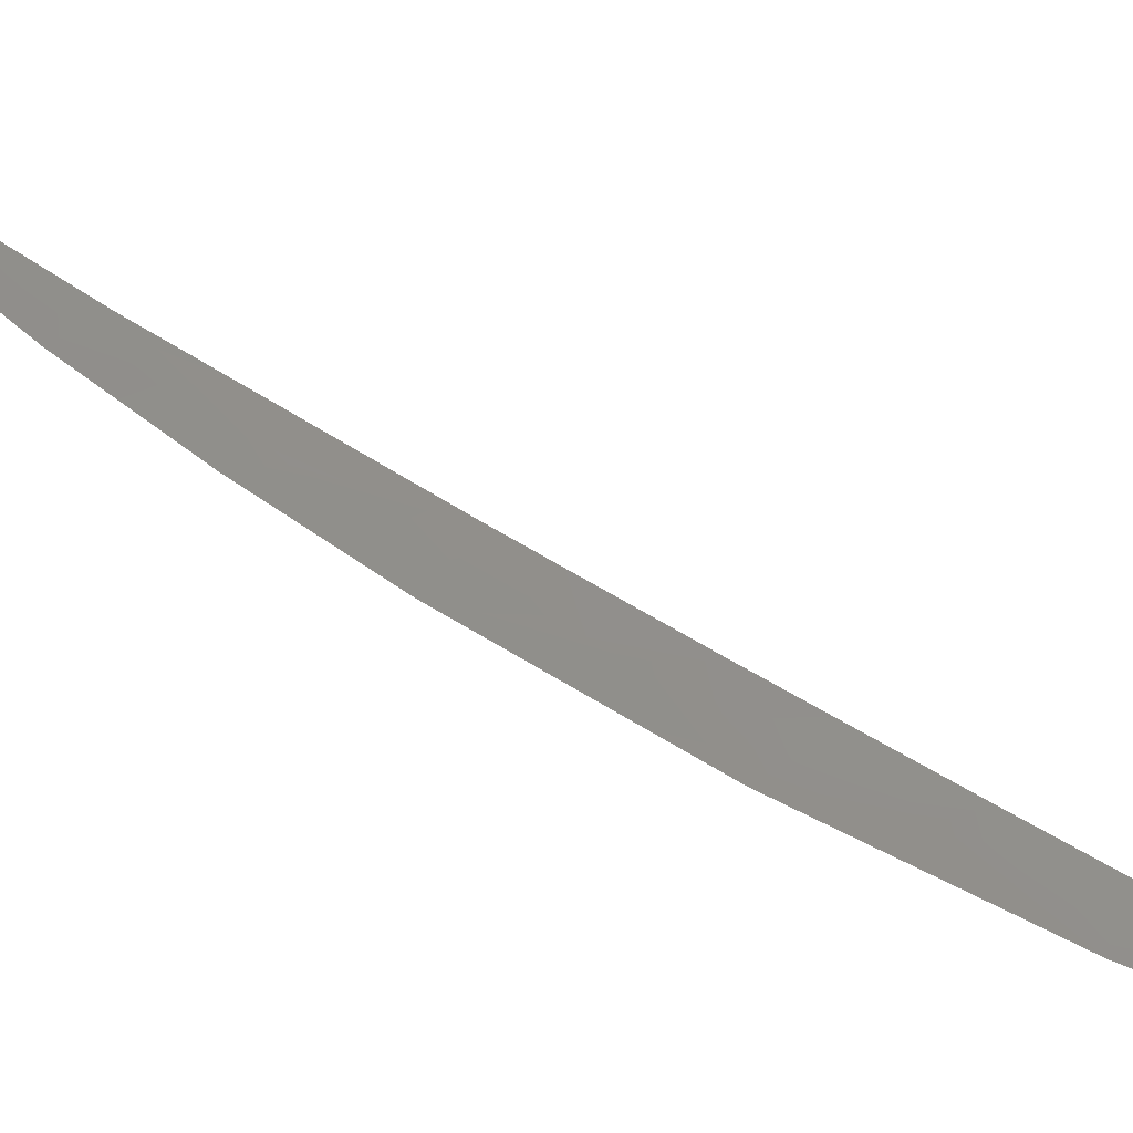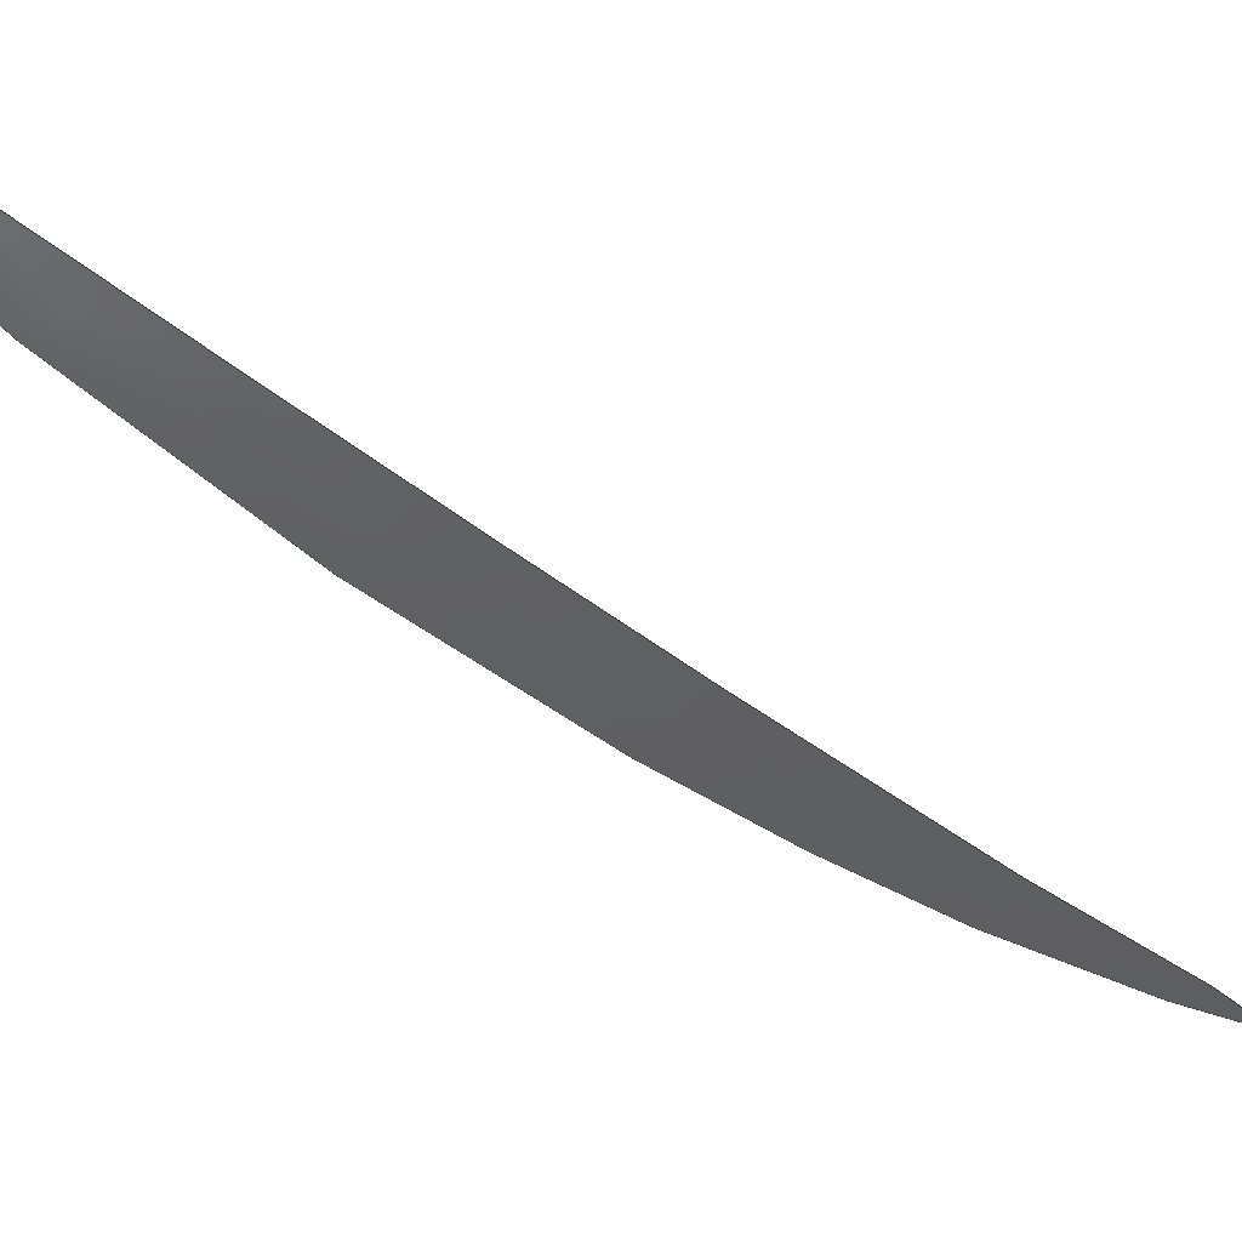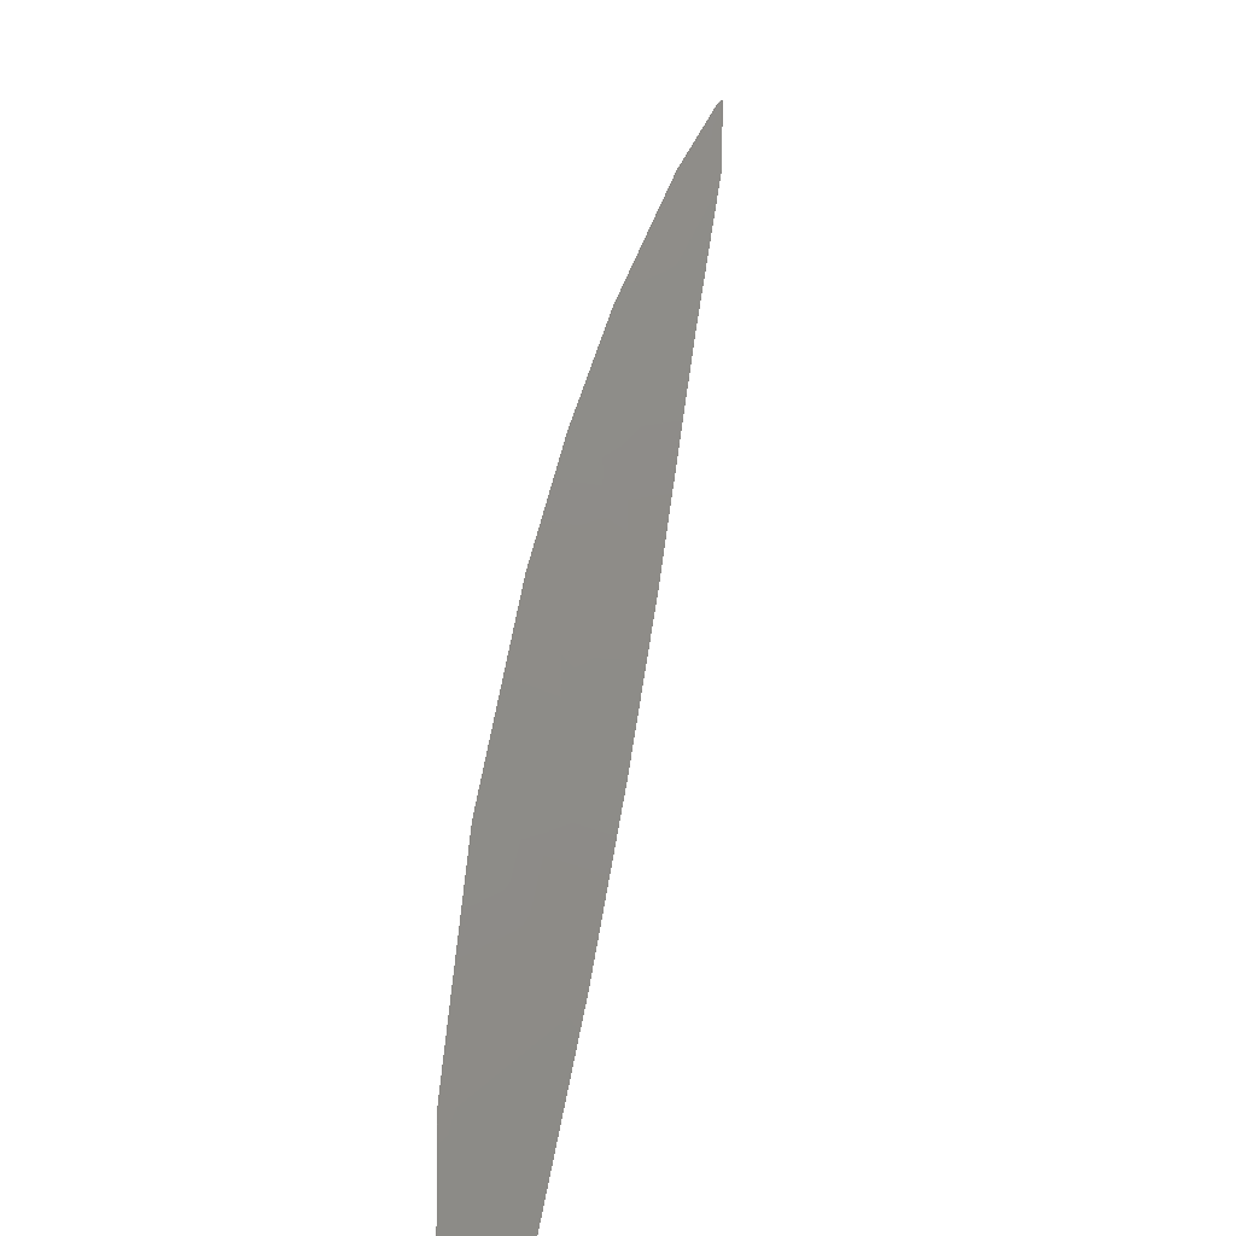
<metadata>
{"format":"iges","ext":"iges","renderer":"f3d","projection":"perspective","resolution":1024,"background":"white","views":[{"elev":50.8,"azim":95.6,"up":"+Z"},{"elev":-51.5,"azim":-159.3,"up":"+Z"},{"elev":25.1,"azim":162.7,"up":"+Z"}]}
</metadata>
<code>

,,31HOpen CASCADE IGES processor 7.4,13HFilename.iges,
16HOpen CASCADE 7.4,31HOpen CASCADE IGES processor 7.4,32,308,15,308,15,
,1,2,2HMM,1,0.01,15H2.021e+07,1e-07,124.3,2Hgg,,11,0,
15H2.021e+07,;
     144       1       0       0       0       0       0       000000000
     144       0       0       1       0                               0
     128       2       0       0       0       0       0       000010000
     128       0       0     158       0                               0
     142     160       0       0       0       0       0       000010500
     142       0       0       1       0                               0
     102     161       0       0       0       0       0       000010000
     102       0       0       1       0                               0
     126     162       0       0       0       0       0       000010000
     126       0       0       2       0                               0
     110     164       0       0       0       0       0       000010000
     110       0       0       1       0                               0
     110     165       0       0       0       0       0       000010000
     110       0       0       1       0                               0
     110     166       0       0       0       0       0       000010000
     110       0       0       1       0                               0
     102     167       0       0       0       0       0       000010000
     102       0       0       1       0                               0
     126     168       0       0       0       0       0       000010000
     126       0       0      48       0                               0
     126     216       0       0       0       0       0       000010000
     126       0       0       3       0                               0
     126     219       0       0       0       0       0       000010000
     126       0       0      48       0                               0
     126     267       0       0       0       0       0       000010000
     126       0       0       3       0                               0
144,3,1,0,5;                                                     0000001
128,85,1,3,1,0,0,1,0,0,0,0,0,0,0.01094,              0000003
0.01728,0.0317,0.03258,0.04866, 0000003
0.05957,0.06919,0.09097,0.09325, 0000003
0.1201,0.1241,0.1486,0.1565,0.1769,     0000003
0.1862,0.2036,0.2125,0.2367,0.2697,       0000003
0.3055,0.3975,0.4395,0.7141,0.7663,     0000003
1.345,1.408,1.976,2.043,2.606,       0000003
2.676,3.867,3.936,5.127,5.193,      0000003
6.388,6.447,7.648,7.699,8.908,     0000003
8.95,10.17,10.2,11.43,11.45, 0000003
12.69,12.7,13.95,13.95,15.2, 0000003
15.21,16.45,16.47,17.71,17.73, 0000003
18.96,18.99,20.22,20.25,             0000003
21.48,21.51,22.11,22.14,             0000003
22.74,22.77,23.37,23.4,             0000003
23.71,23.73,24.03,24.05,24.33,    0000003
24.35,24.6,24.62,24.84,             0000003
24.85,25.04,25.04,25.18,             0000003
25.19,25.27,25.27,25.31,             0000003
25.31,25.31,25.31,0,0,1,1,1,1,1,1,  0000003
1,1,1,1,1,1,1,1,1,1,1,1,1,1,1,1,1,1,1,1,1,  0000003
1,1,1,1,1,1,1,1,1,1,1,1,1,1,1,1,1,1,1,1,1,  0000003
1,1,1,1,1,1,1,1,1,1,1,1,1,1,1,1,1,1,1,1,1,  0000003
1,1,1,1,1,1,1,1,1,1,1,1,1,1,1,1,1,1,1,1,1,  0000003
1,1,1,1,1,1,1,1,1,1,1,1,1,1,1,1,1,1,1,1,1,  0000003
1,1,1,1,1,1,1,1,1,1,1,1,1,1,1,1,1,1,1,1,1,  0000003
1,1,1,1,1,1,1,1,1,1,1,1,1,1,1,1,1,1,1,1,1,  0000003
1,1,1,1,1,1,1,1,1,1,1,1,1,1,1,1,1,1,1,1,1,  0000003
-3.265,-13.37,-124.3,-3.268,           0000003
-13.36,-124.3,-3.273,-13.36,            0000003
-124.3,-3.284,-13.36,-124.3,        0000003
-3.291,-13.36,-124.3,-3.301,          0000003
-13.36,-124.3,-3.31,-13.36,         0000003
-124.3,-3.322,-13.37,-124.3,         0000003
-3.336,-13.37,-124.3,-3.346,          0000003
-13.37,-124.3,-3.362,-13.38,         0000003
-124.3,-3.373,-13.38,-124.3,        0000003
-3.39,-13.39,-124.3,-3.401,           0000003
-13.39,-124.3,-3.417,-13.4,         0000003
-124.3,-3.428,-13.4,-124.3,        0000003
-3.442,-13.41,-124.3,-3.452,          0000003
-13.42,-124.3,-3.465,-13.43,          0000003
-124.3,-3.48,-13.44,-124.3,        0000003
-3.498,-13.47,-124.3,-3.528,          0000003
-13.51,-124.3,-3.557,-13.56,         0000003
-124.3,-3.626,-13.68,-124.2,          0000003
-3.683,-13.78,-124.2,-3.821,           0000003
-14.05,-124.2,-3.922,-14.25,         0000003
-124.2,-4.095,-14.61,-124.1,         0000003
-4.194,-14.82,-124.1,-4.361,           0000003
-15.17,-124.1,-4.458,-15.38,         0000003
-124,-4.709,-15.93,-124,         0000003
-4.89,-16.32,-123.9,-5.221,          0000003
-17.06,-123.8,-5.4,-17.45,         0000003
-123.8,-5.728,-18.19,-123.7,        0000003
-5.903,-18.58,-123.6,-6.228,           0000003
-19.32,-123.5,-6.402,-19.71,         0000003
-123.4,-6.725,-20.45,-123.3,         0000003
-6.896,-20.84,-123.3,-7.219,           0000003
-21.58,-123.1,-7.387,-21.96,         0000003
-123.1,-7.709,-22.7,-122.9,        0000003
-7.875,-23.09,-122.8,-8.196,           0000003
-23.83,-122.7,-8.359,-24.21,         0000003
-122.6,-8.677,-24.96,-122.5,        0000003
-8.838,-25.34,-122.4,-9.154,          0000003
-26.08,-122.2,-9.313,-26.46,         0000003
-122.2,-9.628,-27.21,-122,           0000003
-9.787,-27.59,-121.9,-10.1,         0000003
-28.33,-121.7,-10.26,-28.71,        0000003
-121.7,-10.57,-29.45,-121.5,       0000003
-10.73,-29.84,-121.4,-11.04,        0000003
-30.57,-121.2,-11.2,-30.96,         0000003
-121.1,-11.52,-31.69,-120.9,        0000003
-11.69,-32.07,-120.8,-11.93,        0000003
-32.62,-120.7,-12.02,-32.81,         0000003
-120.6,-12.18,-33.17,-120.5,       0000003
-12.26,-33.37,-120.5,-12.42,        0000003
-33.73,-120.4,-12.51,-33.92,         0000003
-120.3,-12.62,-34.2,-120.2,       0000003
-12.67,-34.3,-120.2,-12.74,         0000003
-34.49,-120.1,-12.78,-34.59,        0000003
-120.1,-12.85,-34.77,-120.1,        0000003
-12.89,-34.86,-120,-12.95,         0000003
-35.03,-120,-12.98,-35.12,        0000003
-120,-13.03,-35.27,-119.9,       0000003
-13.06,-35.34,-119.9,-13.1,        0000003
-35.47,-119.9,-13.12,-35.53,        0000003
-119.8,-13.15,-35.62,-119.8,       0000003
-13.16,-35.67,-119.8,-13.18,        0000003
-35.74,-119.8,-13.19,-35.77,        0000003
-119.8,-13.19,-35.81,-119.8,        0000003
-13.19,-35.82,-119.8,-13.19,        0000003
-35.83,-119.8,-3.265,-13.37,          0000003
-124.3,-3.262,-13.37,-124.3,         0000003
-3.257,-13.37,-124.3,-3.248,          0000003
-13.38,-124.3,-3.243,-13.38,         0000003
-124.3,-3.235,-13.39,-124.3,         0000003
-3.228,-13.39,-124.3,-3.219,           0000003
-13.4,-124.3,-3.209,-13.41,         0000003
-124.3,-3.202,-13.42,-124.3,        0000003
-3.191,-13.43,-124.3,-3.183,          0000003
-13.44,-124.3,-3.172,-13.46,         0000003
-124.3,-3.166,-13.47,-124.3,        0000003
-3.157,-13.48,-124.3,-3.151,          0000003
-13.49,-124.3,-3.145,-13.51,         0000003
-124.3,-3.142,-13.52,-124.3,        0000003
-3.139,-13.54,-124.3,-3.139,          0000003
-13.56,-124.3,-3.138,-13.59,         0000003
-124.3,-3.137,-13.64,-124.3,        0000003
-3.138,-13.7,-124.2,-3.147,           0000003
-13.83,-124.2,-3.161,-13.96,         0000003
-124.2,-3.203,-14.25,-124.2,        0000003
-3.245,-14.48,-124.2,-3.327,          0000003
-14.87,-124.1,-3.379,-15.1,         0000003
-124.1,-3.474,-15.48,-124,        0000003
-3.532,-15.7,-124,-3.69,          0000003
-16.29,-123.9,-3.813,-16.71,          0000003
-123.9,-4.049,-17.48,-123.8,         0000003
-4.182,-17.9,-123.7,-4.437,          0000003
-18.67,-123.6,-4.579,-19.08,         0000003
-123.5,-4.85,-19.84,-123.4,        0000003
-4.998,-20.25,-123.3,-5.282,          0000003
-21.01,-123.2,-5.435,-21.41,          0000003
-123.2,-5.732,-22.17,-123,        0000003
-5.891,-22.56,-122.9,-6.2,          0000003
-23.31,-122.8,-6.363,-23.7,         0000003
-122.7,-6.685,-24.45,-122.6,        0000003
-6.853,-24.83,-122.5,-7.188,          0000003
-25.58,-122.4,-7.36,-25.96,          0000003
-122.3,-7.708,-26.7,-122.1,        0000003
-7.886,-27.07,-122,-8.245,          0000003
-27.8,-121.9,-8.43,-28.17,          0000003
-121.8,-8.8,-28.9,-121.6,        0000003
-8.993,-29.27,-121.5,-9.376,           0000003
-29.98,-121.4,-9.576,-30.35,          0000003
-121.3,-9.972,-31.06,-121.1,        0000003
-10.18,-31.42,-121,-10.6,         0000003
-32.11,-120.8,-10.82,-32.47,        0000003
-120.7,-11.14,-32.98,-120.6,        0000003
-11.26,-33.16,-120.5,-11.48,        0000003
-33.5,-120.4,-11.59,-33.68,         0000003
-120.4,-11.81,-34.01,-120.3,        0000003
-11.93,-34.19,-120.2,-12.1,          0000003
-34.44,-120.2,-12.17,-34.54,          0000003
-120.1,-12.28,-34.7,-120.1,       0000003
-12.35,-34.8,-120.1,-12.46,        0000003
-34.95,-120,-12.52,-35.04,        0000003
-120,-12.63,-35.18,-119.9,       0000003
-12.69,-35.26,-119.9,-12.79,          0000003
-35.38,-119.9,-12.84,-35.45,        0000003
-119.9,-12.92,-35.55,-119.8,       0000003
-12.96,-35.6,-119.8,-13.03,        0000003
-35.68,-119.8,-13.06,-35.72,        0000003
-119.8,-13.11,-35.78,-119.8,       0000003
-13.13,-35.8,-119.8,-13.16,         0000003
-35.82,-119.8,-13.17,-35.83,        0000003
-119.8,-13.19,-35.83,-119.8,0,    0000003
25.31,0,1;                                              0000003
142,0,3,7,17,3;                                                  0000005
102,4,9,11,13,15;                                                0000007
126,1,1,1,0,1,0,0,0,25.1,25.1,1,1,0,0,0,  0000009
25.31,0,0,0,25.1,0,0,1;                     0000009
110,25.31,0,0,25.31,1,0;                       0000011
110,25.31,1,0,0,1,0;                                 0000013
110,0,1,0,0,0,0;                                           0000015
102,4,19,21,23,25;                                               0000017
126,44,3,0,0,1,0,0,0,0,0,0.01714,0.03144,    0000019
0.04826,0.06862,0.09248,0.1191,     0000019
0.1474,0.1754,0.2019,0.2675,0.3942,     0000019
0.7082,1.334,1.96,2.585,3.835,     0000019
5.085,6.335,7.585,8.835,10.09,     0000019
11.34,12.59,13.84,15.09,             0000019
16.34,17.59,18.84,20.09,21.34, 0000019
21.96,22.59,23.21,23.54,             0000019
23.85,24.15,24.42,24.65,             0000019
24.84,24.98,25.07,25.1,             0000019
25.1,25.1,25.1,1,1,1,1,1,1,1,1,  0000019
1,1,1,1,1,1,1,1,1,1,1,1,1,1,1,1,1,1,1,1,1,  0000019
1,1,1,1,1,1,1,1,1,1,1,1,1,1,1,1,-3.265,    0000019
-13.37,-124.3,-3.27,-13.36,          0000019
-124.3,-3.28,-13.36,-124.3,         0000019
-3.296,-13.36,-124.3,-3.313,           0000019
-13.36,-124.3,-3.333,-13.37,         0000019
-124.3,-3.355,-13.38,-124.3,        0000019
-3.38,-13.38,-124.3,-3.406,          0000019
-13.39,-124.3,-3.431,-13.41,          0000019
-124.3,-3.466,-13.43,-124.3,        0000019
-3.51,-13.49,-124.3,-3.599,          0000019
-13.63,-124.3,-3.768,-13.94,          0000019
-124.2,-3.997,-14.4,-124.2,        0000019
-4.264,-14.97,-124.1,-4.614,          0000019
-15.72,-124,-5.042,-16.66,         0000019
-123.9,-5.552,-17.79,-123.7,        0000019
-6.054,-18.92,-123.6,-6.553,          0000019
-20.05,-123.4,-7.049,-21.19,         0000019
-123.2,-7.542,-22.32,-123,          0000019
-8.032,-23.45,-122.8,-8.516,          0000019
-24.58,-122.6,-8.996,-25.71,            0000019
-122.3,-9.473,-26.84,-122.1,          0000019
-9.947,-27.97,-121.8,-10.42,          0000019
-29.1,-121.6,-10.89,-30.22,        0000019
-121.3,-11.36,-31.34,-121,          0000019
-11.78,-32.27,-120.8,-12.1,          0000019
-33.01,-120.6,-12.35,-33.56,        0000019
-120.4,-12.55,-34.03,-120.3,       0000019
-12.71,-34.4,-120.2,-12.82,          0000019
-34.69,-120.1,-12.92,-34.95,        0000019
-120,-13,-35.19,-119.9,       0000019
-13.08,-35.4,-119.9,-13.14,        0000019
-35.57,-119.8,-13.17,-35.7,        0000019
-119.8,-13.2,-35.78,-119.8,       0000019
-13.19,-35.82,-119.8,-13.19,        0000019
-35.83,-119.8,0,25.1,-0.7379,       0000019
0.4247,0.5246;                                         0000019
126,1,1,1,1,1,0,0,0,1,1,1,1,-13.19,-35.83,   0000021
-119.8,-13.19,-35.83,-119.8,0,1, 0000021
0,0,1;                                                        0000021
126,44,3,0,0,1,0,0,0,0,0,0.03868,0.1291,        0000023
0.2727,0.4661,0.7035,0.978,1.281,     0000023
1.603,1.933,2.566,3.199,3.831,      0000023
5.092,6.348,7.602,8.855,10.11,    0000023
11.36,12.61,13.86,15.11,16.36,  0000023
17.61,18.86,20.12,21.37,22.63, 0000023
23.26,23.9,24.54,24.87,             0000023
25,25.07,25.1,25.12,             0000023
25.15,25.18,25.22,25.25,             0000023
25.28,25.3,25.31,25.31,             0000023
25.31,25.31,1,1,1,1,1,1,1,1,1,1,1,1,   0000023
1,1,1,1,1,1,1,1,1,1,1,1,1,1,1,1,1,1,1,1,1,  0000023
1,1,1,1,1,1,1,1,1,1,1,1,-13.19,-35.83, 0000023
-119.8,-13.17,-35.83,-119.8,         0000023
-13.13,-35.81,-119.8,-13.08,        0000023
-35.74,-119.8,-12.98,-35.64,        0000023
-119.8,-12.87,-35.49,-119.9,        0000023
-12.73,-35.31,-119.9,-12.57,        0000023
-35.1,-120,-12.4,-34.86,        0000023
-120,-12.21,-34.61,-120.1,       0000023
-11.98,-34.27,-120.2,-11.7,          0000023
-33.83,-120.3,-11.36,-33.32,        0000023
-120.5,-10.92,-32.63,-120.7,       0000023
-10.37,-31.76,-120.9,-9.763,          0000023
-30.69,-121.2,-9.176,-29.62,         0000023
-121.4,-8.609,-28.53,-121.7,        0000023
-8.061,-27.43,-122,-7.531,            0000023
-26.33,-122.2,-7.019,-25.21,         0000023
-122.4,-6.524,-24.09,-122.7,        0000023
-6.048,-22.95,-122.9,-5.588,          0000023
-21.81,-123.1,-5.145,-20.65,          0000023
-123.3,-4.72,-19.49,-123.5,        0000023
-4.315,-18.32,-123.7,-3.936,          0000023
-17.13,-123.8,-3.644,-16.13,         0000023
-124,-3.432,-15.32,-124.1,        0000023
-3.289,-14.71,-124.1,-3.188,           0000023
-14.18,-124.2,-3.145,-13.82,           0000023
-124.2,-3.136,-13.65,-124.3,        0000023
-3.139,-13.57,-124.3,-3.139,          0000023
-13.53,-124.3,-3.146,-13.5,         0000023
-124.3,-3.159,-13.48,-124.3,        0000023
-3.176,-13.45,-124.3,-3.197,           0000023
-13.43,-124.3,-3.218,-13.4,         0000023
-124.3,-3.237,-13.39,-124.3,         0000023
-3.252,-13.37,-124.3,-3.262,           0000023
-13.37,-124.3,-3.265,-13.37,           0000023
-124.3,0,25.31,0.3162,0.05006,       0000023
0.9474;                                                     0000023
126,1,1,1,1,1,0,0,0,1,1,1,1,-3.265,-13.37,     0000025
-124.3,-3.265,-13.37,-124.3,0,1,   0000025
0,0,1;                                                        0000025
S      1G      4D     26P    269
</code>
